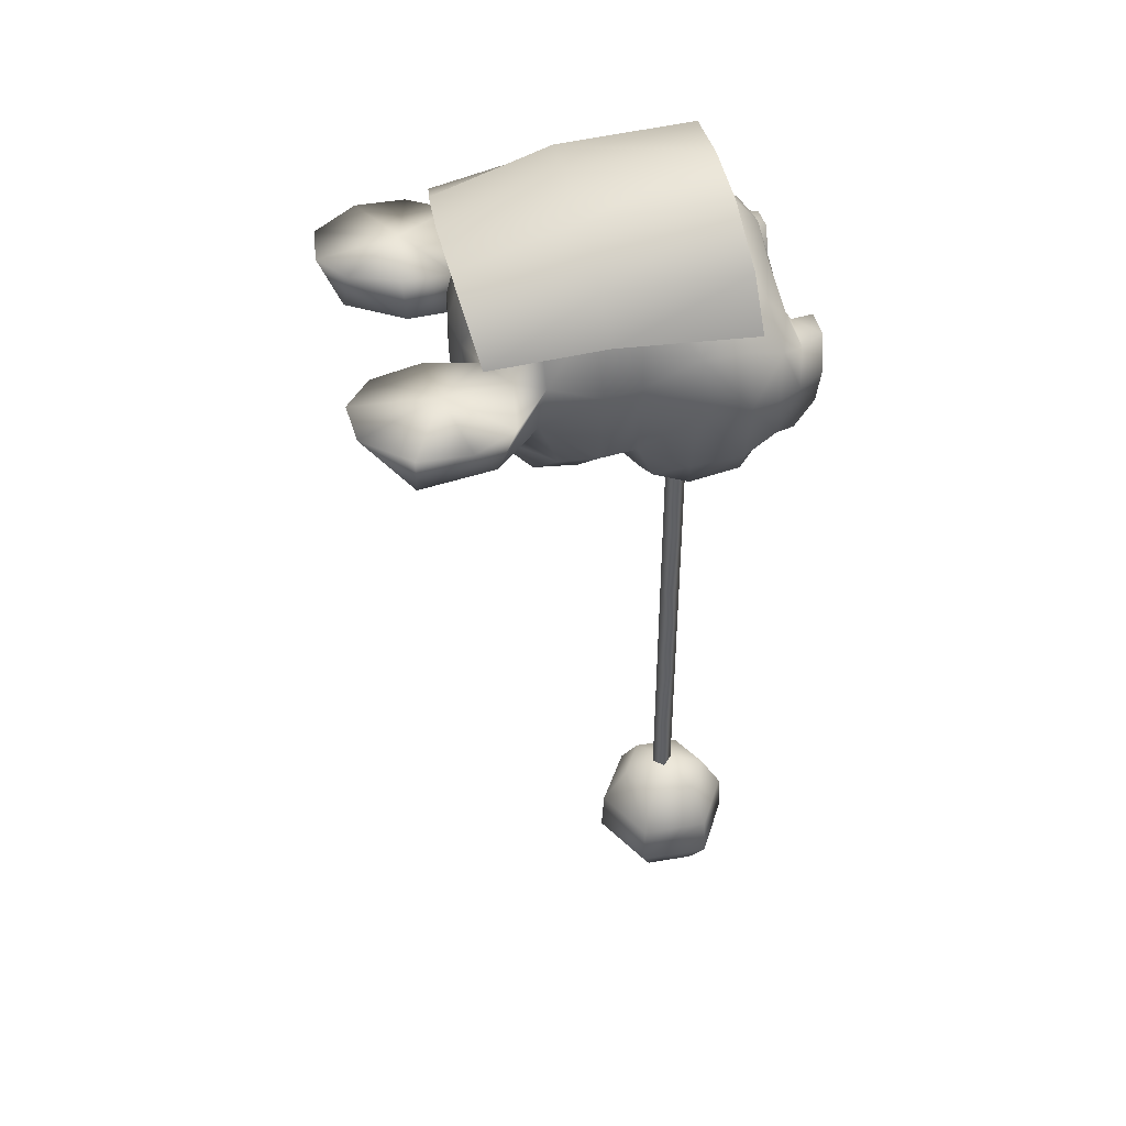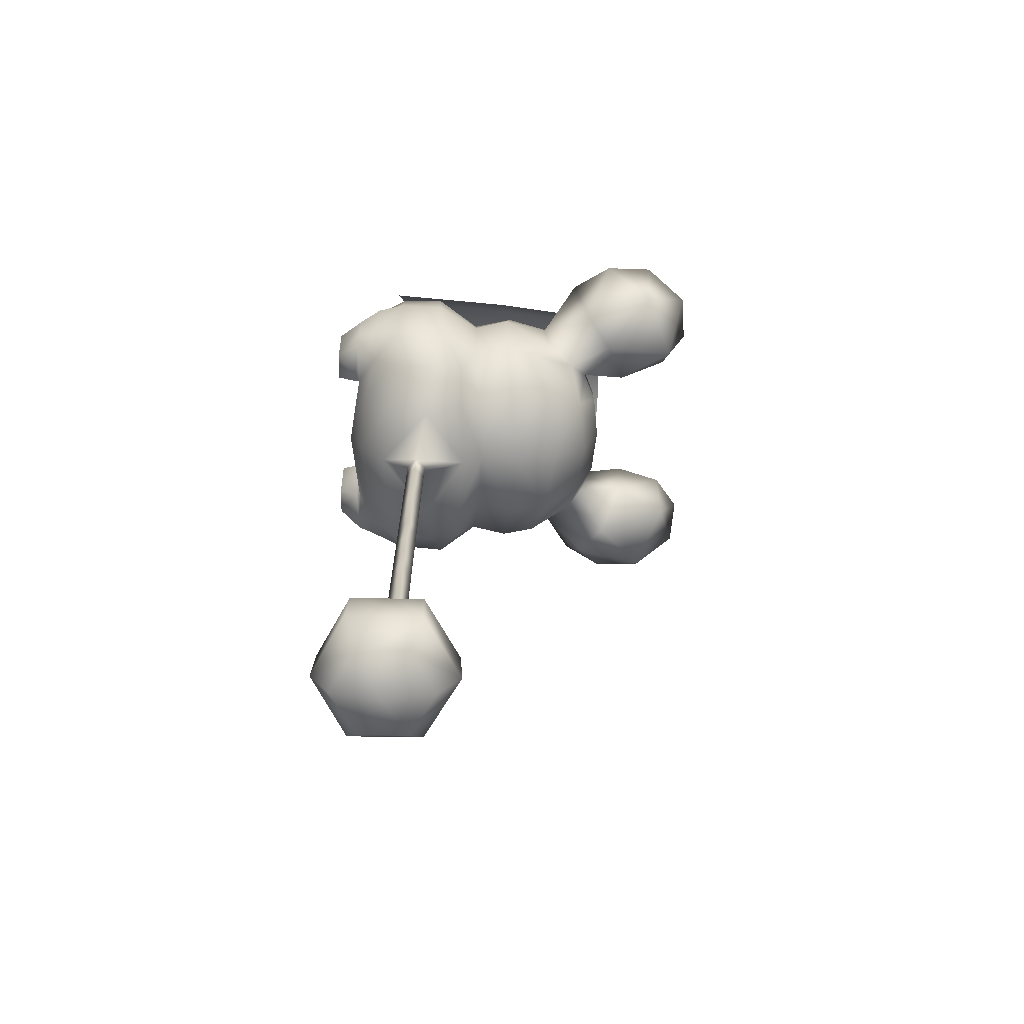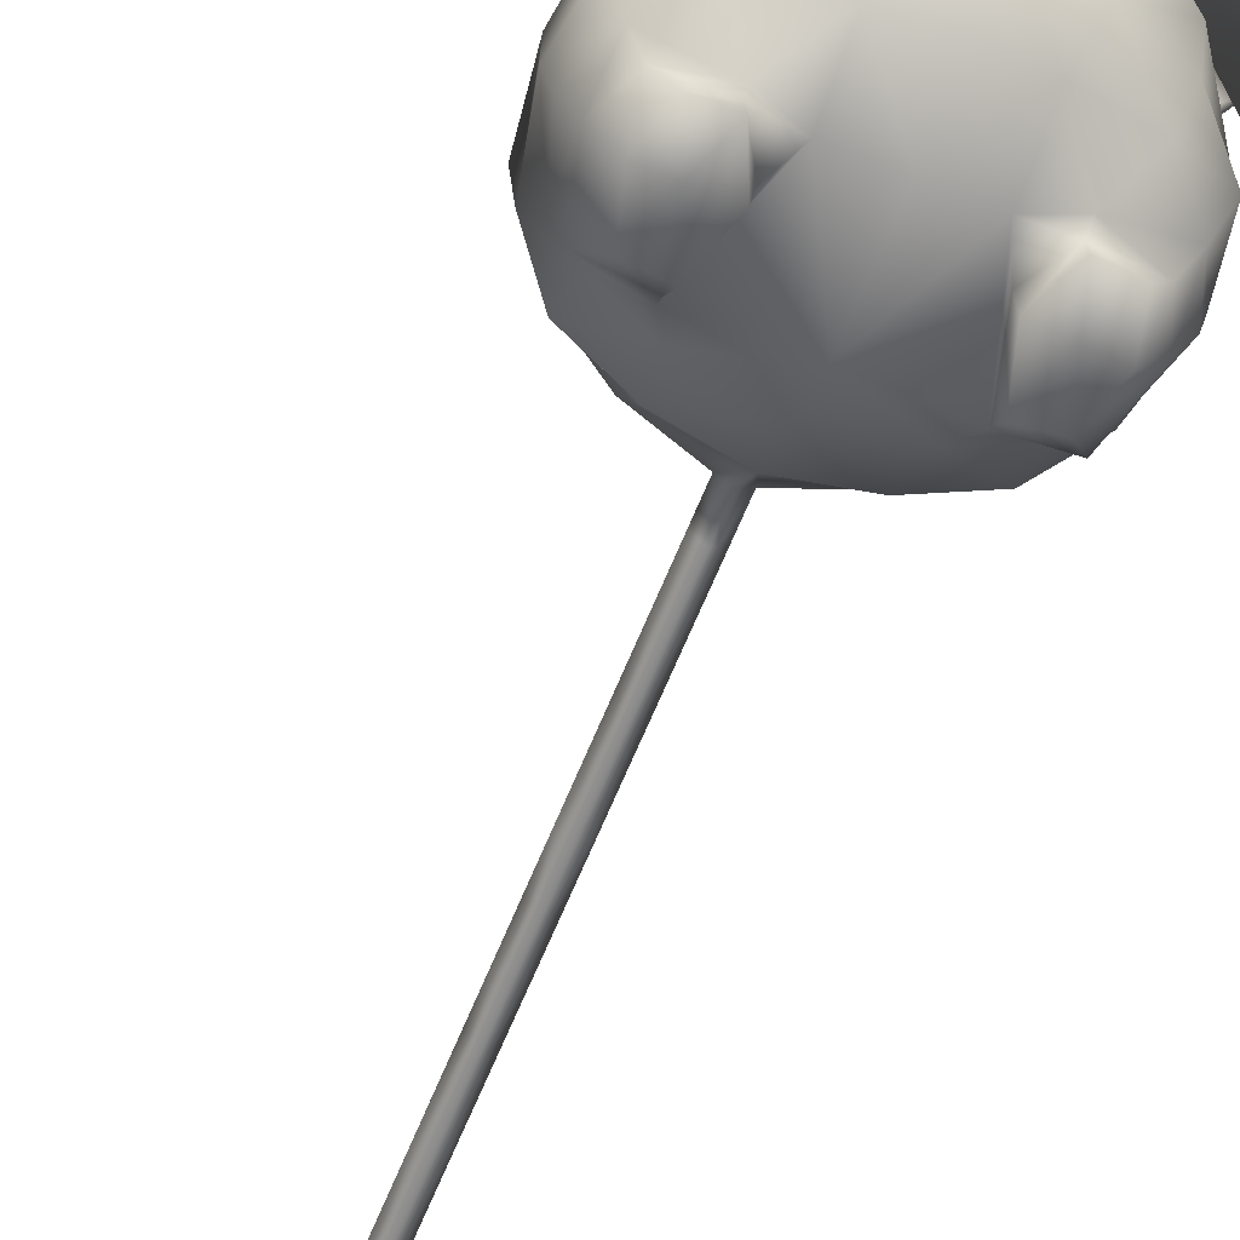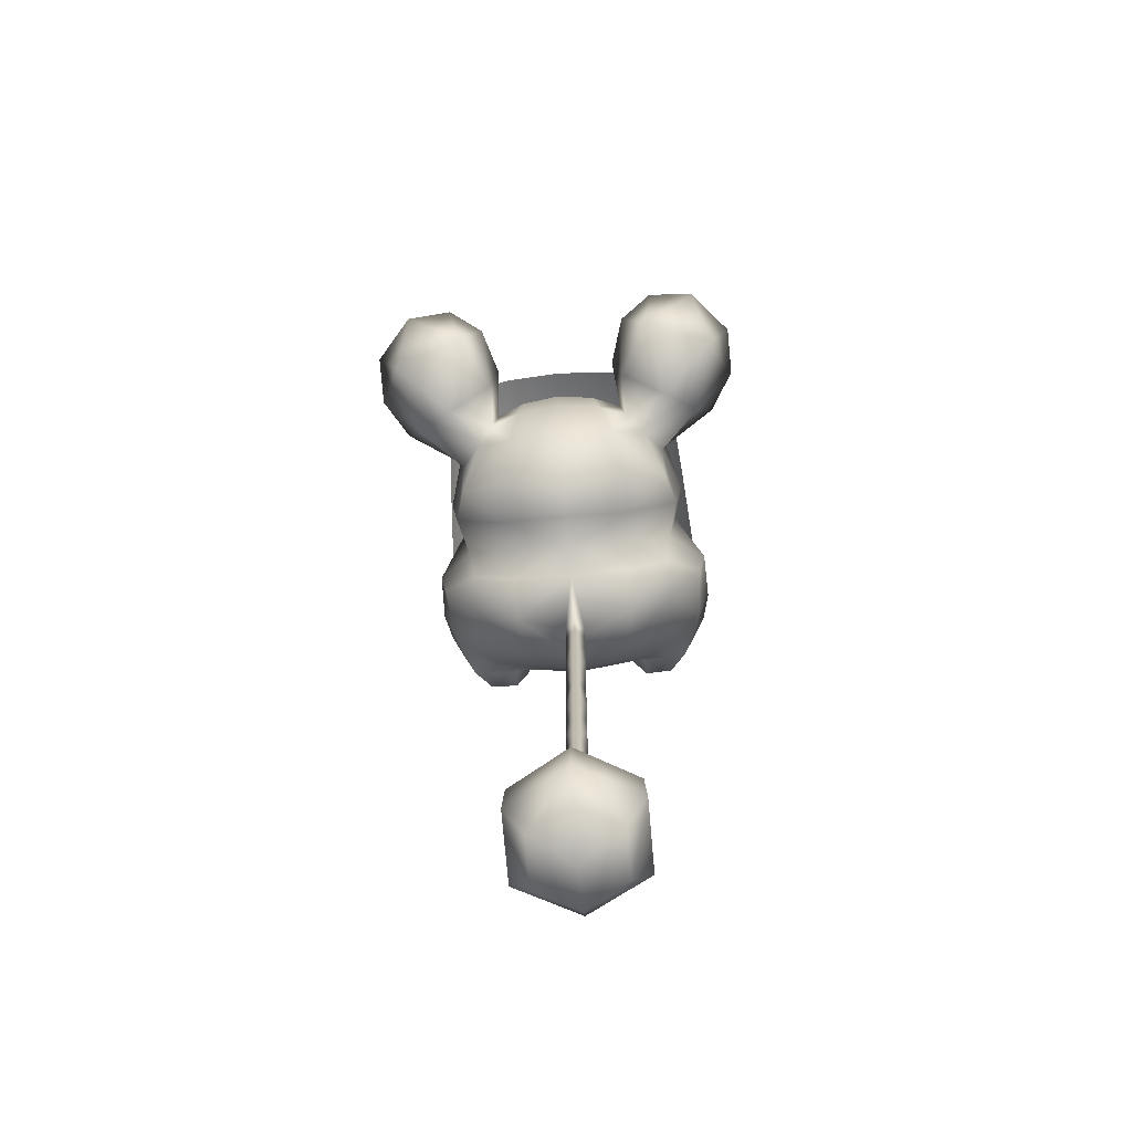
<metadata>
{"format":"obj","ext":"obj","renderer":"f3d","projection":"perspective","resolution":1024,"background":"white","views":[{"elev":42.5,"azim":-101.5,"up":"+Z"},{"elev":-68.4,"azim":88.9,"up":"+Z"},{"elev":-63.0,"azim":-21.7,"up":"+Y"},{"elev":-73.2,"azim":-175.0,"up":"+Z"}]}
</metadata>
<code>
v -0.1365 0.3731 0.3562
v -0.07535 0.3258 0.3437
v -0.06982 0.3807 0.3478
v -0.1099 0.3001 0.3406
v -0.08574 0.4335 0.3478
v -0.1881 0.3108 0.3476
v -0.1222 0.4604 0.3478
v -0.2151 0.3555 0.3476
v -0.1735 0.4563 0.3477
v -0.2142 0.4092 0.3476
v -0.1283 0.2718 0.3436
v 0 0.3259 0.2326
v 0.04843 0.3394 0.2927
v 0.06013 0.3186 0.2415
v 0 0.345 0.293
v 0 0.01569 0.2569
v 0.06852 0.03888 0.228
v 0.08204 0.02803 0.2494
v 0.1662 0.08066 0.3187
v 0.1646 0.1326 0.3173
v 0.157 0.1303 0.3782
v 0.1586 0.05126 0.3195
v 0.1408 0.04594 0.266
v 0.1564 0.08255 0.3787
v 0.1419 0.04594 0.3626
v 0.08261 0.3253 0.2933
v 0.09945 0.3076 0.2749
v 0.13 0.02591 0.2531
v 0.08134 0.02265 0.2523
v 0.1454 0.02773 0.3104
v 0.1162 0.08637 0.4222
v 0.1088 0.05509 0.4001
v 0.08338 0.02738 0.3636
v 0.1289 0.02423 0.3481
v 0.1173 0.1308 0.436
v 0.06153 0.07888 0.4453
v 0.112 0.000133 0.2694
v 0.1244 0.000133 0.3117
v 0.04887 0.04122 0.4121
v 0.08308 0.02218 0.3516
v 0.04858 0.02375 0.3509
v 0.1134 0.000133 0.3515
v 0 0.01662 0.3536
v 0.06254 0.02116 0.3186
v 0 0.07494 0.4596
v 0.06859 0.1305 0.4679
v 0.1099 0.3001 0.3406
v 0.07535 0.3258 0.3437
v 0.06667 0.3176 0.3983
v 0.0829 0.000133 0.354
v -0.04858 0.02375 0.3509
v 0 0.03646 0.4179
v -0.04887 0.04122 0.4121
v 0.06603 0.000133 0.3154
v 0.04302 0.3394 0.3448
v 0 0.3277 0.4037
v -0.08204 0.02803 0.2494
v -0.06153 0.07888 0.4453
v -0.08338 0.02738 0.3636
v -0.1088 0.05509 0.4001
v -0.06859 0.1305 0.4679
v -0.06667 0.3176 0.3983
v -0.1123 0.2752 0.4002
v -0.07202 0.2867 0.4349
v -0.04302 0.3394 0.3448
v -0.06254 0.02102 0.3225
v -0.1419 0.04594 0.3626
v -0.1162 0.08637 0.4222
v -0.1564 0.08255 0.3787
v -0.1173 0.1308 0.436
v 0 0.345 0.3447
v -0.04843 0.3394 0.2927
v -0.08261 0.3253 0.2933
v -0.08308 0.02204 0.3568
v -0.1662 0.08066 0.3187
v -0.1289 0.02409 0.3562
v -0.1586 0.05126 0.3195
v -0.1454 0.0276 0.3195
v -0.157 0.1303 0.3782
v -0.1408 0.04594 0.266
v -0.0829 1e-06 0.3592
v -0.1134 0 0.3586
v -0.06603 1e-06 0.3195
v -0.13 0.02578 0.2612
v -0.1646 0.1326 0.3173
v -0.1514 0.0802 0.2505
v -0.1142 0.04865 0.2441
v -0.1244 0 0.3195
v -0.112 0 0.2764
v -0.09945 0.3076 0.2749
v -0.06013 0.3186 0.2415
v -0.122 0.2592 0.2483
v -0.08134 0.02252 0.2573
v -0.08092 1e-06 0.2723
v -0.06852 0.03888 0.228
v 0.1881 0.3108 0.3476
v 0.1365 0.3731 0.3562
v 0.2151 0.3555 0.3476
v 0.2142 0.4092 0.3476
v 0.06982 0.3807 0.3478
v 0.1735 0.4563 0.3477
v 0.08574 0.4335 0.3478
v 0.1222 0.4604 0.3478
v -0.0112 0.1072 -0.3559
v -0.0112 0.1072 -0.313
v 0 0.09677 -0.3559
v 0 0.09677 -0.3129
v 0 0.1046 -0.5
v 0.04553 0.07839 -0.4838
v 0 0.05205 -0.4838
v 0 0.03054 -0.4483
v 0.06651 0.06625 -0.4483
v 0.06636 0.143 -0.4483
v 0.04542 0.1309 -0.4838
v 0.06429 0.06757 -0.4021
v 0 0.03304 -0.4021
v 0 0.1812 -0.4483
v 0 0.1571 -0.4838
v 0.04124 0.08082 -0.3611
v 0 0.05695 -0.3611
v 0.06414 0.1417 -0.4021
v 0 0.1045 -0.341
v 0 0.1787 -0.4021
v 0.04115 0.1284 -0.3611
v 0 0.1521 -0.3611
v -0.04553 0.07839 -0.4838
v -0.06651 0.06625 -0.4483
v -0.06429 0.06757 -0.4021
v -0.06636 0.143 -0.4483
v -0.04542 0.1309 -0.4838
v -0.04124 0.08082 -0.3611
v -0.06414 0.1417 -0.4021
v -0.04115 0.1284 -0.3611
v 0.1291 0.3545 0.2649
v 0.1677 0.3263 0.2876
v 0.07994 0.3757 0.2924
v 0.1888 0.4065 0.2926
v 0.1132 0.4368 0.2954
v -0.1677 0.3263 0.2876
v -0.1291 0.3545 0.2649
v -0.07994 0.3757 0.2924
v -0.1888 0.4065 0.2926
v -0.1132 0.4368 0.2954
v 0.08092 0.000133 0.2673
v 0.09659 0.000133 0.3135
v -0.09659 0 0.3195
v 0.06734 0.1198 0.1635
v 0.06263 0.06765 0.1849
v 0 0.06338 0.1746
v 0.06863 0.1646 0.1834
v 0.115 0.1625 0.2104
v 0.1184 0.1252 0.1974
v 0 0.2353 0.1831
v 0.07401 0.2759 0.2046
v 0.07416 0.2297 0.2008
v 0 0.285 0.193
v 0 0.03219 0.217
v 0.1556 0.1365 0.2489
v 0.1183 0.07428 0.2075
v 0.1514 0.0802 0.2505
v 0.1142 0.04865 0.2441
v 0.122 0.2592 0.2483
v 0.133 0.2218 0.2553
v 0.1325 0.1796 0.3336
v 0.1218 0.1805 0.2511
v 0.1217 0.2784 0.2939
v 0.1428 0.2199 0.3346
v 0.1081 0.1781 0.4268
v 0.1208 0.2252 0.4195
v 0.1283 0.2718 0.3436
v 0.07302 0.2336 0.4599
v 0.1123 0.2752 0.4002
v 0.07202 0.2867 0.4349
v 0.07115 0.1778 0.4666
v 0 0.2357 0.4733
v 0 0.2888 0.4457
v 0 0.1791 0.4818
v 0 0.1312 0.4823
v -0.07302 0.2336 0.4599
v -0.07115 0.1778 0.4666
v -0.1081 0.1781 0.4268
v -0.1208 0.2252 0.4195
v -0.1325 0.1796 0.3336
v -0.1428 0.2199 0.3346
v -0.1217 0.2784 0.2939
v -0.133 0.2218 0.2553
v -0.1218 0.1805 0.2511
v -0.07416 0.2297 0.2008
v -0.07161 0.1873 0.2123
v -0.1183 0.07428 0.2075
v -0.07401 0.2759 0.2046
v -0.115 0.1625 0.2104
v -0.1556 0.1365 0.2489
v -0.06263 0.06765 0.1849
v -0.1184 0.1252 0.1974
v 0 0.1915 0.1939
v -0.06734 0.1198 0.1635
v -0.0112 0.1072 0.1485
v 0 0.09677 0.1153
v 0.0112 0.1072 0.1153
v 0.0112 0.1072 0.1485
v 0 0.1186 0.1485
v 0 0.1186 0.1153
v 0 0.09677 0.07122
v 0 0.09677 0.02832
v 0.0112 0.1072 0.07118
v 0.0112 0.1072 0.02832
v 0 0.09677 -0.01606
v 0 0.1186 0.07118
v 0 0.1186 0.02832
v 0 0.1186 -0.01606
v -0.0112 0.1072 0.07118
v -0.0112 0.1072 0.02832
v -0.0112 0.1072 -0.0161
v -0.0112 0.1072 0.1153
v 0 0.1186 -0.1065
v 0.0112 0.1072 -0.1065
v -0.0112 0.1072 -0.1065
v -0.0112 0.1072 -0.06068
v 0 0.09677 -0.1065
v 0 0.09677 -0.06068
v 0 0.1186 -0.1515
v 0.0112 0.1072 -0.1515
v 0 0.09677 -0.1515
v 0 0.1186 -0.2269
v 0.0112 0.1072 -0.1903
v 0.0112 0.1072 -0.2269
v 0 0.1186 -0.2702
v 0 0.09677 -0.2269
v 0.0112 0.1072 -0.2702
v 0 0.09677 -0.2702
v -0.0112 0.1072 -0.1515
v -0.0112 0.1072 -0.2269
v -0.0112 0.1072 -0.1903
v -0.0112 0.1072 -0.2702
v 0 0.167 0.1692
v 0 0.09677 0.1486
v 0.07161 0.1873 0.2123
v -0.06863 0.1646 0.1834
v 0.0112 0.1072 -0.0161
v 0 0.1186 -0.06068
v 0.0112 0.1072 -0.06068
v 0 0.1186 -0.1903
v 0 0.09677 -0.1903
v 0 0.1186 -0.313
v 0.0112 0.1072 -0.313
v 0 0.1186 -0.3559
v 0.0112 0.1072 -0.3559
v 0.1182 0.3429 0.4191
v 0.06505 0.3497 0.4438
v 0.1253 0.2217 0.4427
v 0.06856 0.2265 0.4846
v 0.1377 0.3331 0.3803
v 0.1482 0.2146 0.3967
v 0.134 0.07783 0.452
v 0.07142 0.08203 0.4923
v 0.1587 0.07263 0.3977
v 0 0.2279 0.4939
v 0 0.08242 0.5
v 0 0.3524 0.4499
v -0.06856 0.2265 0.4846
v -0.06505 0.3497 0.4438
v -0.1253 0.2217 0.4427
v -0.1182 0.3429 0.4191
v -0.1377 0.3331 0.3803
v -0.1482 0.2146 0.3967
v -0.134 0.07783 0.452
v -0.07142 0.08203 0.4923
v -0.1587 0.07262 0.3977
g 17694_t.obj/AnonymousMesh0
f 1 2 3
f 1 4 2
f 1 3 5
f 1 6 4
f 1 5 7
f 1 8 6
f 1 7 9
f 1 9 10
f 1 10 8
f 4 6 11
f 12 13 14
f 12 15 13
f 16 17 18
f 19 20 21
f 19 22 23
f 19 21 24
f 19 24 25
f 19 25 22
f 14 26 27
f 13 26 14
f 18 23 28
f 18 28 29
f 22 25 30
f 23 30 28
f 22 30 23
f 24 21 31
f 24 31 32
f 24 32 25
f 25 32 33
f 25 33 34
f 25 34 30
f 31 21 35
f 31 35 36
f 31 36 32
f 37 30 38
f 33 32 39
f 32 36 39
f 33 40 34
f 33 41 40
f 33 39 41
f 38 34 42
f 41 39 43
f 41 44 40
f 41 43 16
f 41 16 18
f 41 18 44
f 36 45 39
f 36 46 45
f 47 48 49
f 42 40 50
f 43 51 16
f 43 39 52
f 52 39 45
f 43 52 53
f 43 53 51
f 52 45 53
f 54 50 40
f 49 55 56
f 48 55 49
f 48 13 55
f 48 26 13
f 16 51 57
f 53 45 58
f 53 59 51
f 53 60 59
f 53 58 60
f 45 61 58
f 62 63 64
f 62 56 65
f 62 4 63
f 62 65 2
f 62 2 4
f 13 15 55
f 57 51 66
f 57 66 93
f 60 67 59
f 60 58 68
f 60 69 67
f 60 68 69
f 58 70 68
f 71 55 15
f 71 15 65
f 56 55 71
f 56 71 65
f 2 65 72
f 72 65 15
f 2 72 73
f 4 11 63
f 51 74 66
f 51 59 74
f 67 69 75
f 67 76 59
f 59 76 74
f 67 75 77
f 67 77 78
f 67 78 76
f 69 79 75
f 68 70 79
f 69 68 79
f 77 80 78
f 77 75 80
f 81 74 82
f 83 74 81
f 80 84 78
f 75 85 86
f 80 75 86
f 80 57 84
f 80 87 57
f 80 86 87
f 88 78 89
f 90 91 92
f 90 73 91
f 73 72 91
f 89 93 94
f 57 95 16
f 72 12 91
f 72 15 12
f 96 97 47
f 96 98 97
f 47 97 48
f 98 99 97
f 48 97 100
f 99 101 97
f 100 97 102
f 101 103 97
f 97 103 102
f 247 104 105
f 104 106 105
f 106 107 105
f 108 109 110
f 109 111 110
f 109 112 111
f 109 113 112
f 109 114 113
f 109 108 114
f 111 112 115
f 112 113 115
f 111 115 116
f 114 117 113
f 114 118 117
f 114 108 118
f 116 115 119
f 116 119 120
f 115 121 119
f 113 117 121
f 113 121 115
f 120 119 122
f 117 123 121
f 119 121 124
f 119 124 122
f 121 125 124
f 123 125 121
f 125 122 124
f 108 110 126
f 110 111 126
f 111 127 126
f 111 128 127
f 111 116 128
f 127 128 129
f 126 127 129
f 126 129 130
f 126 130 108
f 116 131 128
f 116 120 131
f 130 129 117
f 130 117 118
f 130 118 108
f 128 132 129
f 129 132 117
f 128 131 132
f 120 122 131
f 132 123 117
f 132 131 133
f 132 125 123
f 132 133 125
f 131 122 133
f 125 133 122
f 27 134 135
f 27 26 134
f 96 135 98
f 26 136 134
f 26 48 136
f 135 134 137
f 135 137 98
f 48 100 136
f 98 137 99
f 134 138 137
f 134 136 138
f 136 102 138
f 100 102 136
f 99 137 101
f 137 138 101
f 138 103 101
f 102 103 138
f 90 139 140
f 90 140 73
f 6 8 139
f 140 141 73
f 139 8 142
f 140 139 142
f 140 143 141
f 140 142 143
f 73 141 2
f 143 142 9
f 143 5 141
f 143 7 5
f 143 9 7
f 8 10 142
f 142 10 9
f 3 141 5
f 2 141 3
f 144 37 145
f 144 145 54
f 37 38 145
f 54 145 50
f 145 42 50
f 38 42 145
f 88 89 146
f 88 146 82
f 89 94 146
f 82 146 81
f 146 83 81
f 94 83 146
f 147 148 149
f 147 150 151
f 147 152 148
f 147 151 152
f 153 154 155
f 153 156 154
f 149 148 157
f 152 151 158
f 152 159 148
f 152 160 159
f 152 158 160
f 156 14 154
f 156 12 14
f 148 159 17
f 157 148 17
f 157 17 16
f 160 158 20
f 160 161 159
f 159 161 17
f 160 20 19
f 160 23 161
f 160 19 23
f 155 154 162
f 154 14 162
f 155 162 163
f 161 23 18
f 161 18 17
f 20 164 21
f 165 163 164
f 165 164 20
f 162 14 27
f 162 27 166
f 162 166 163
f 163 166 167
f 164 163 167
f 164 168 21
f 164 169 168
f 164 167 169
f 29 28 37
f 28 30 37
f 29 37 144
f 21 168 35
f 167 166 170
f 169 167 170
f 168 171 169
f 169 170 172
f 169 172 173
f 171 173 169
f 30 34 38
f 174 168 35
f 174 171 168
f 35 46 36
f 35 174 46
f 172 49 173
f 172 47 49
f 172 170 47
f 34 40 42
f 174 175 171
f 173 49 176
f 175 176 171
f 171 173 176
f 44 18 29
f 44 54 40
f 44 144 54
f 44 29 144
f 177 175 174
f 46 174 177
f 46 178 45
f 46 177 178
f 176 49 56
f 176 179 175
f 176 56 62
f 176 62 64
f 176 64 179
f 178 61 45
f 178 177 61
f 177 180 61
f 180 179 175
f 177 180 175
f 180 181 179
f 179 64 182
f 181 182 179
f 64 63 182
f 61 70 58
f 70 181 180
f 61 180 70
f 63 11 182
f 93 66 94
f 181 79 70
f 181 182 183
f 181 183 79
f 11 184 182
f 182 184 183
f 11 185 184
f 66 83 94
f 66 74 83
f 76 82 74
f 76 78 88
f 76 88 82
f 79 183 85
f 79 85 75
f 184 186 183
f 185 186 184
f 185 92 186
f 185 90 92
f 78 84 89
f 183 187 85
f 186 187 183
f 186 92 188
f 186 189 187
f 186 188 189
f 87 95 57
f 87 86 190
f 87 190 95
f 84 93 89
f 84 57 93
f 92 191 188
f 92 91 191
f 187 192 193
f 85 187 193
f 85 193 86
f 190 194 95
f 190 86 195
f 190 195 194
f 153 196 188
f 191 153 188
f 156 91 12
f 191 156 153
f 191 91 156
f 195 197 194
f 195 192 197
f 95 194 157
f 95 157 16
f 197 198 149
f 194 197 149
f 194 149 157
f 199 200 201
f 200 202 201
f 200 203 202
f 204 205 206
f 205 207 206
f 205 208 207
f 206 207 209
f 209 207 210
f 207 211 210
f 209 203 206
f 203 200 206
f 200 204 206
f 200 199 204
f 204 212 205
f 212 213 205
f 212 209 213
f 205 213 208
f 209 210 213
f 210 211 213
f 213 211 214
f 209 212 203
f 212 215 203
f 212 204 215
f 204 199 215
f 170 96 47
f 216 241 217
f 216 218 241
f 218 219 241
f 218 220 219
f 220 221 219
f 216 217 222
f 217 223 222
f 217 224 223
f 217 220 224
f 225 226 227
f 225 227 228
f 227 229 230
f 229 231 230
f 216 222 218
f 218 232 224
f 218 224 220
f 225 233 234
f 225 228 233
f 233 235 229
f 229 235 231
f 166 135 170
f 166 27 135
f 170 135 96
f 185 11 139
f 185 139 90
f 11 6 139
f 202 236 201
f 236 147 201
f 236 150 147
f 236 196 150
f 201 147 149
f 201 149 237
f 196 238 150
f 196 155 238
f 196 153 155
f 150 238 151
f 238 155 163
f 238 163 165
f 151 165 158
f 238 165 151
f 158 165 20
f 189 192 187
f 189 188 196
f 189 196 239
f 189 239 192
f 193 192 195
f 193 195 86
f 239 197 192
f 239 196 236
f 239 236 197
f 236 198 197
f 236 202 198
f 198 237 149
f 237 199 201
f 208 240 207
f 240 211 207
f 237 198 199
f 198 215 199
f 198 202 215
f 202 203 215
f 208 213 214
f 211 240 241
f 240 242 241
f 240 221 242
f 240 208 221
f 241 242 217
f 242 220 217
f 242 221 220
f 211 241 214
f 241 219 214
f 219 221 214
f 221 208 214
f 222 223 243
f 224 244 223
f 243 223 226
f 223 244 226
f 243 226 225
f 226 244 227
f 228 227 230
f 228 230 245
f 244 229 227
f 245 230 246
f 107 230 231
f 246 230 107
f 222 232 218
f 222 243 232
f 243 234 232
f 243 225 234
f 232 234 244
f 224 232 244
f 234 233 244
f 228 235 233
f 228 245 235
f 244 233 229
f 245 105 235
f 235 107 231
f 105 107 235
f 245 246 247
f 246 248 247
f 246 106 248
f 246 107 106
f 245 247 105
f 249 250 251
f 251 250 252
f 251 253 249
f 254 253 251
f 255 254 251
f 256 251 252
f 255 251 256
f 257 254 255
f 250 258 252
f 252 259 256
f 258 259 252
f 260 258 250
f 261 262 263
f 263 262 264
f 265 263 264
f 266 263 265
f 266 267 263
f 267 268 263
f 263 268 261
f 269 267 266
f 268 259 261
f 261 259 258
f 261 258 262
f 262 258 260

</code>
